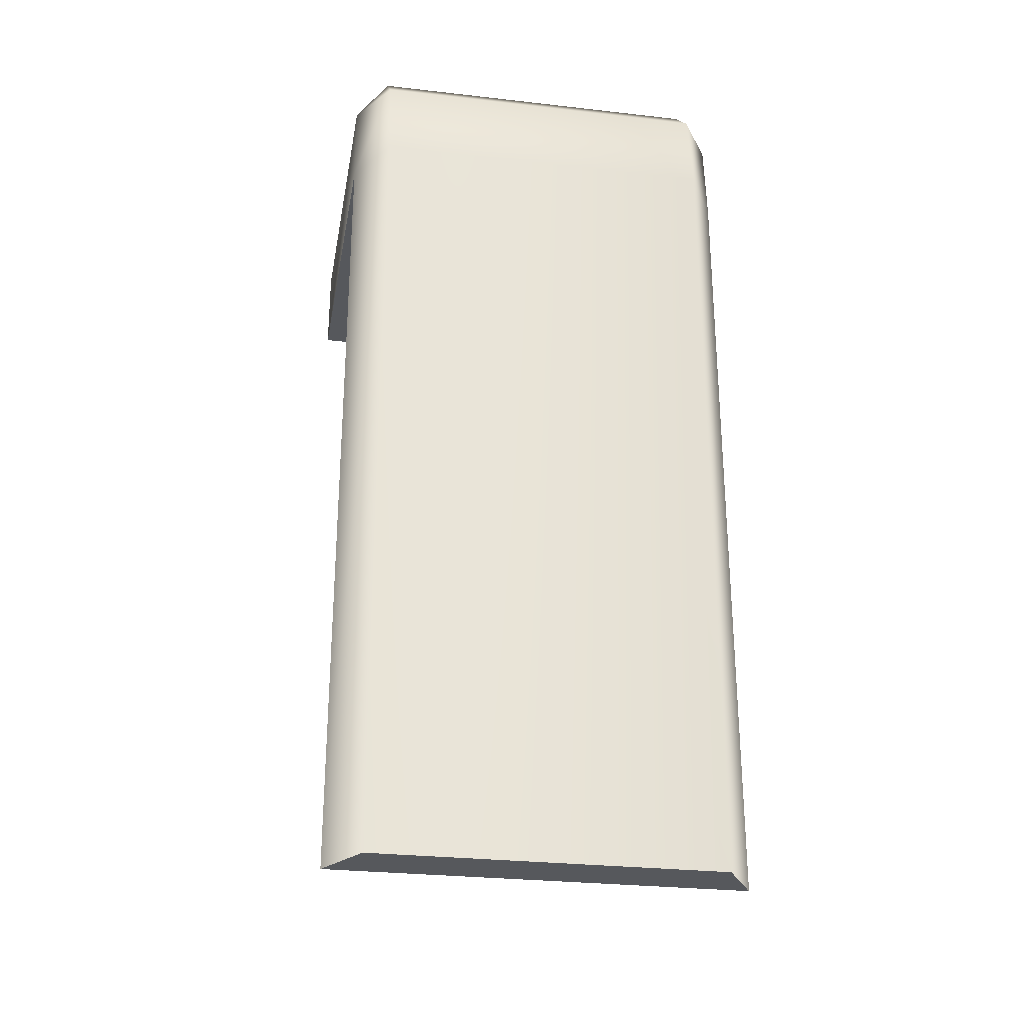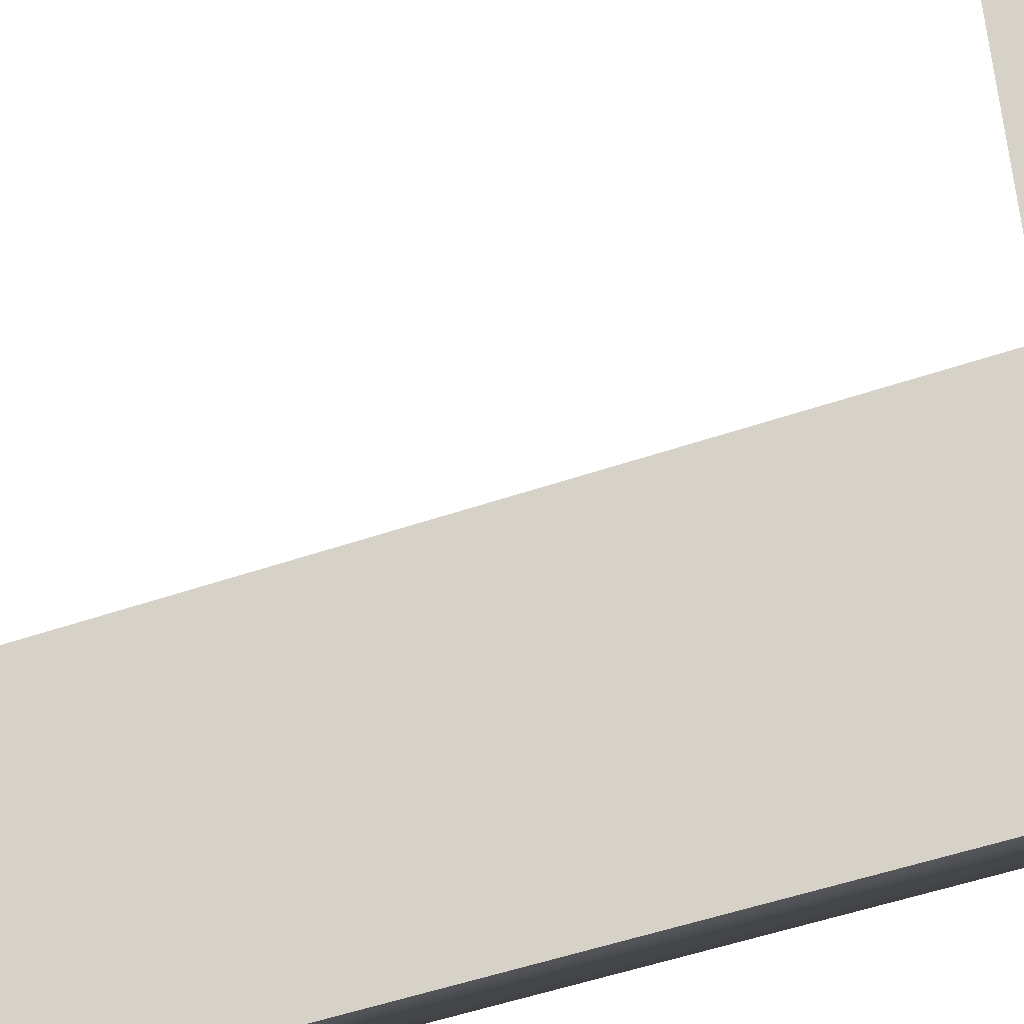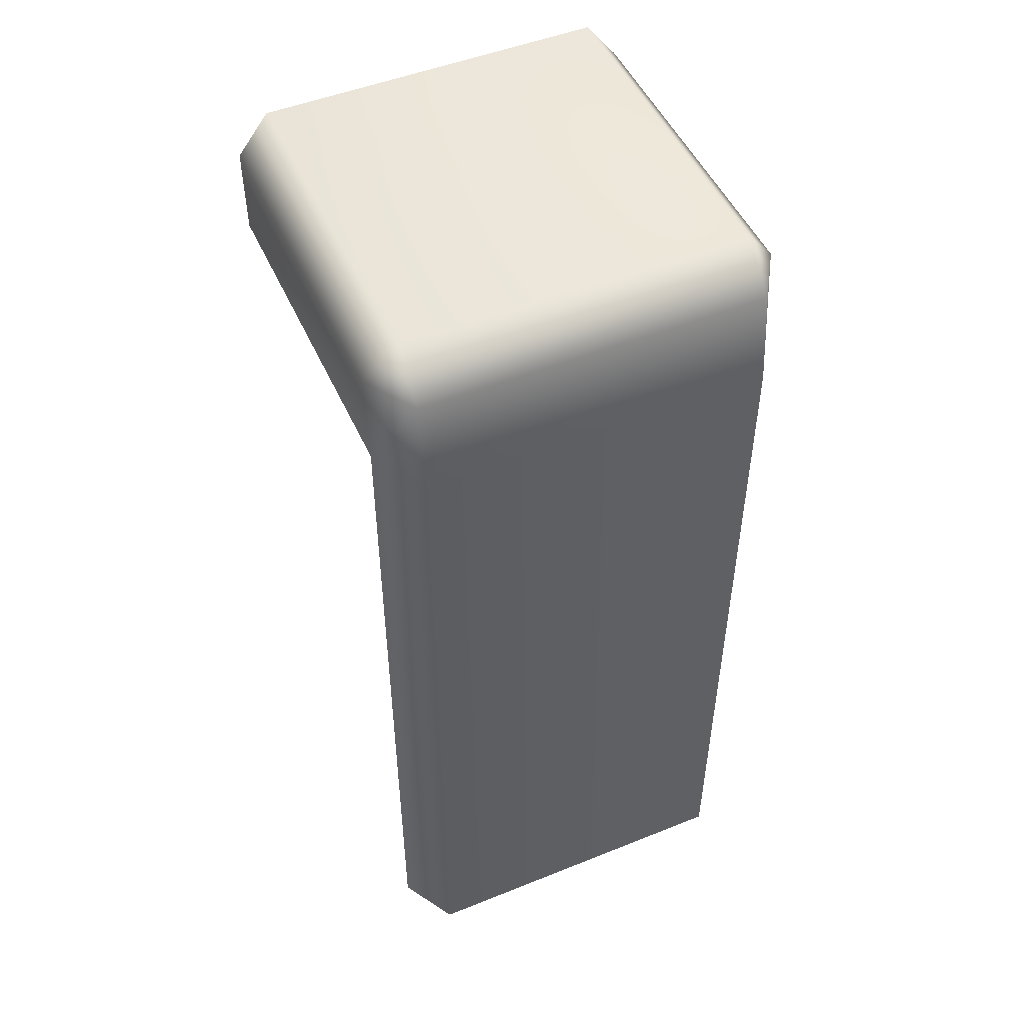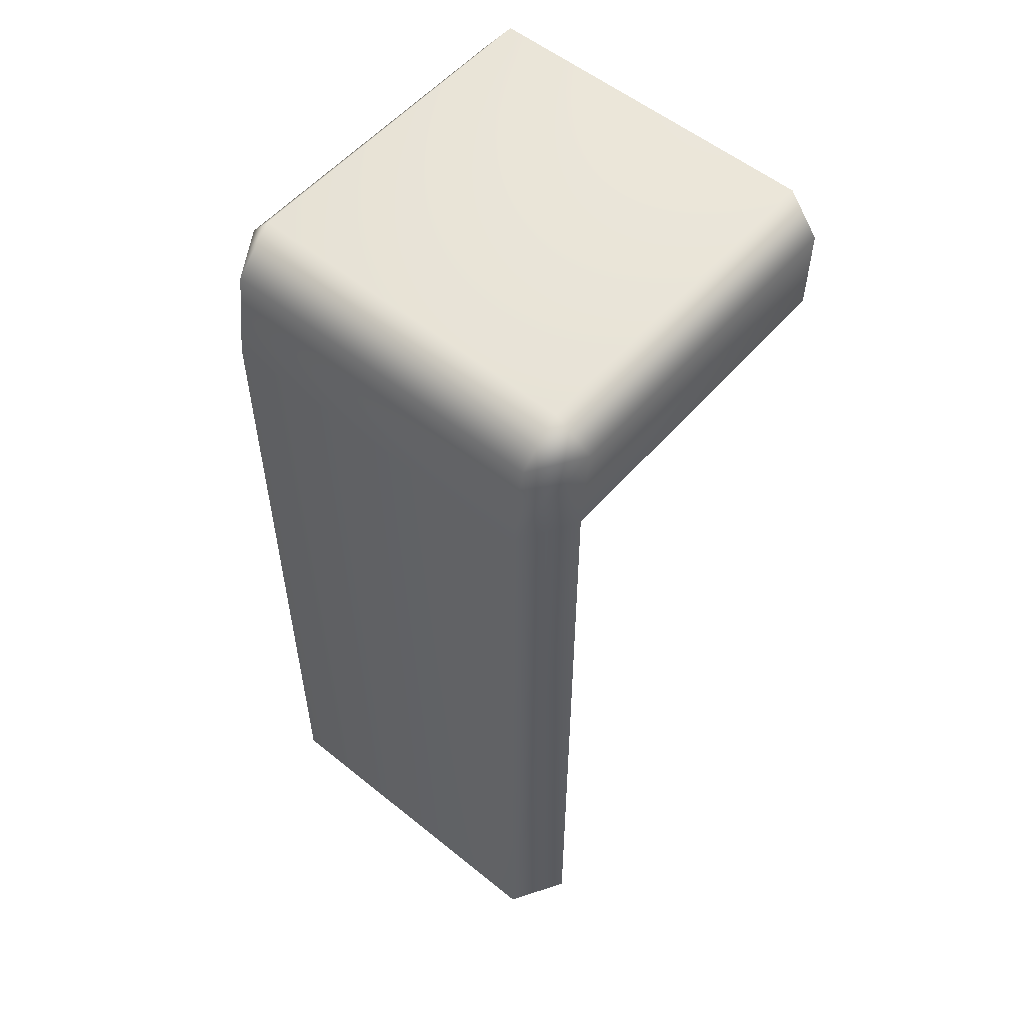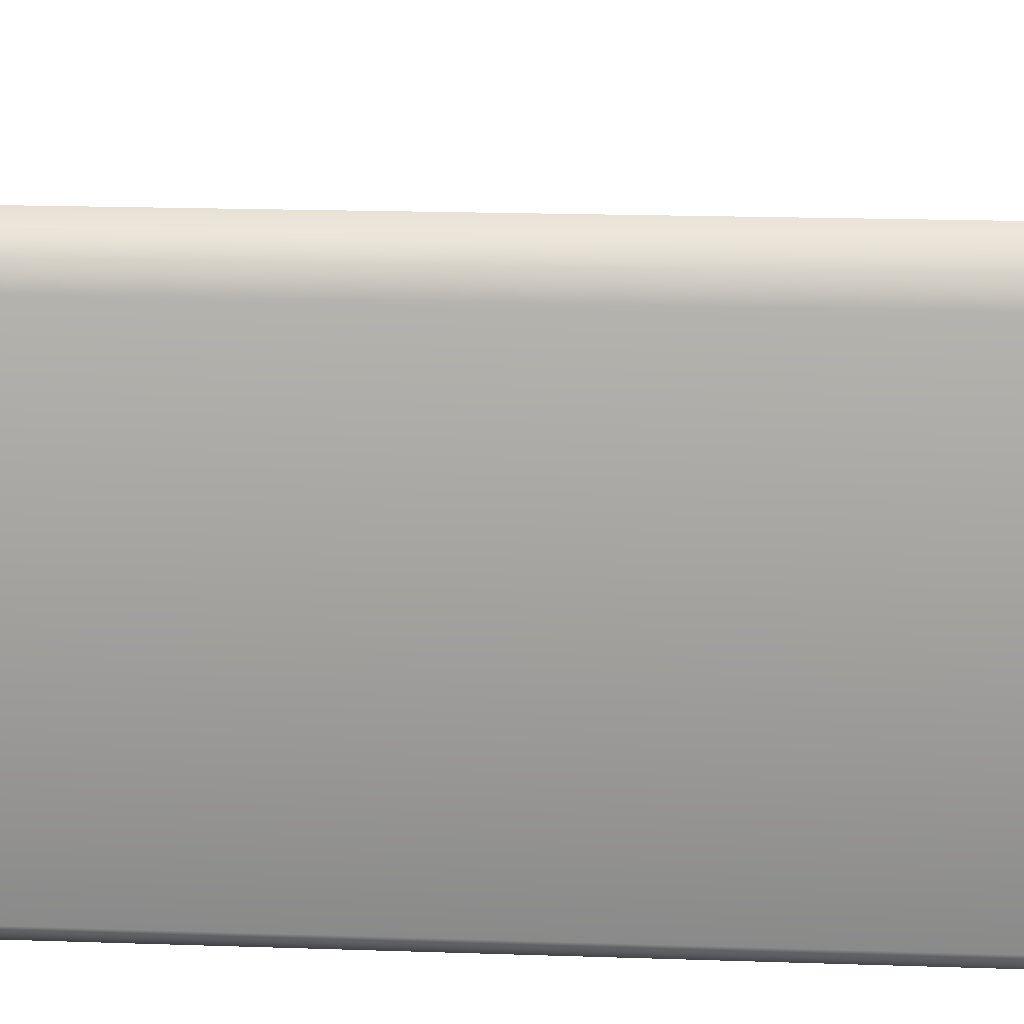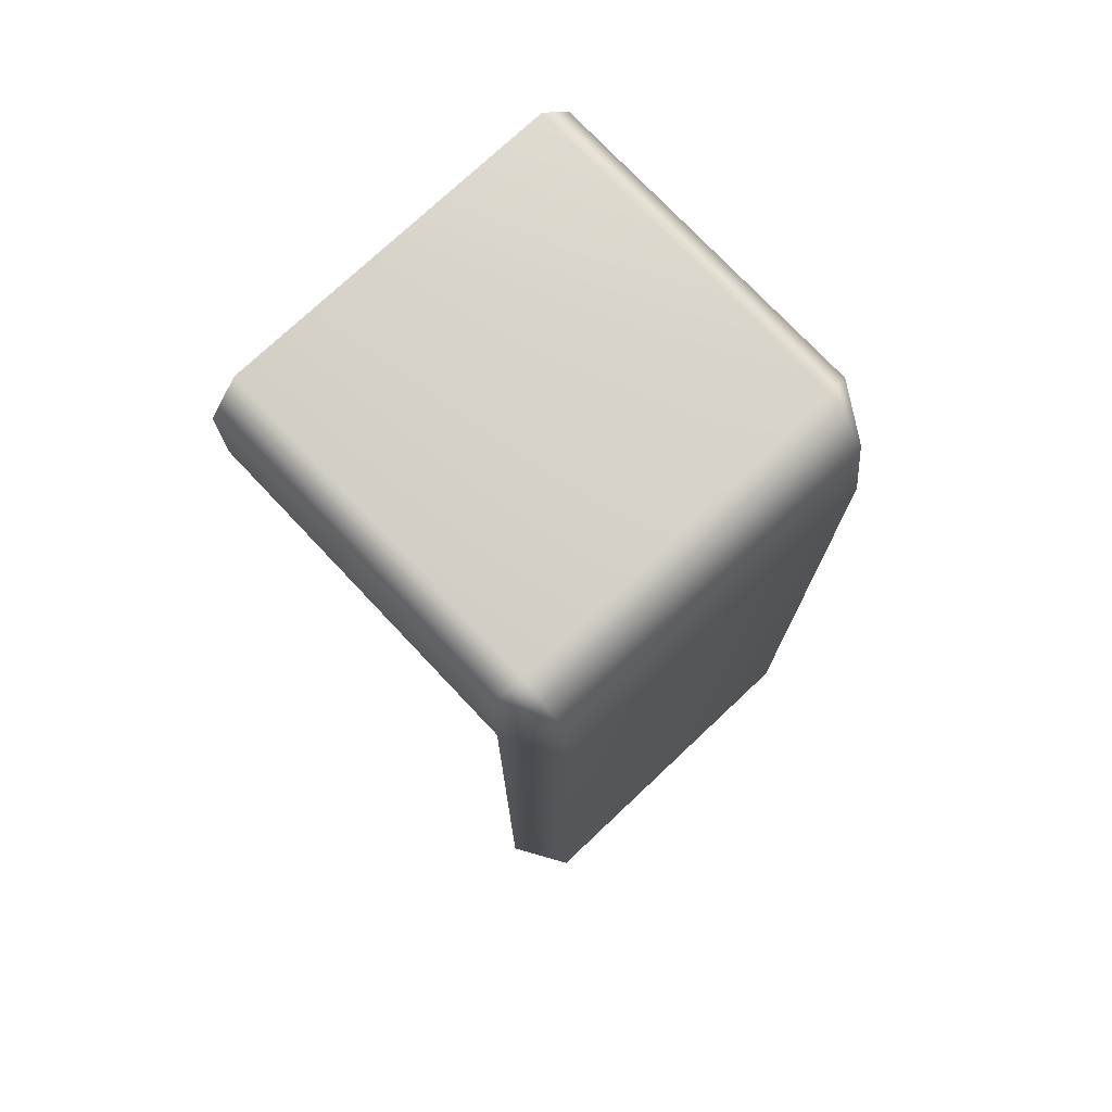
<metadata>
{"format":"obj","ext":"obj","renderer":"f3d","projection":"perspective","resolution":1024,"background":"white","views":[{"elev":-27.9,"azim":-99.9,"up":"+Y"},{"elev":-50.7,"azim":110.6,"up":"+Z"},{"elev":50.0,"azim":-113.8,"up":"+Y"},{"elev":55.3,"azim":-49.6,"up":"+Y"},{"elev":17.5,"azim":-86.0,"up":"+Z"},{"elev":75.1,"azim":-133.3,"up":"+Y"}]}
</metadata>
<code>
g Box_Geo05_mBox_stoneBlue
v -0.01374 0.05806 -0.008283
v -0.02735 0.05806 -0.008283
v -0.01374 0.05975 -0.006978
v -0.02771 0.05975 -0.006941
v -0.02942 0.05806 -0.006948
v -0.02995 0.0544 -0.006948
v -0.0277 0.0544 -0.008283
v -0.01374 0.0544 -0.008283
v -0.01374 0.05806 0.008283
v -0.02735 0.05806 0.008283
v -0.01374 0.05975 0.00698
v -0.02771 0.05975 0.006942
v -0.02942 0.05806 0.006951
v -0.02995 0.0544 0.006951
v -0.0277 0.0544 0.008283
v -0.01374 0.0544 0.008283
v -0.0277 0.02194 -0.008292
v -0.0277 0.02194 0.008292
v -0.02995 0.02194 0.006951
v -0.02995 0.02194 -0.006948
v -0.01374 0.05806 -0.008283
v -0.01374 0.05975 -0.006978
v -0.02735 0.05806 -0.008283
v -0.01374 0.05975 0.00698
v -0.01374 0.0544 -0.008283
v -0.0277 0.0544 -0.008283
v -0.02735 0.05806 -0.008283
v -0.01374 0.05806 0.008283
v -0.02735 0.05806 0.008283
v -0.01374 0.0544 0.008283
v -0.02735 0.05806 0.008283
v -0.0277 0.0544 0.008283
v -0.01374 0.0544 0.008283
v -0.01374 0.0544 -0.008283
v -0.0277 0.0544 -0.008283
v -0.0277 0.0544 0.008283
v -0.0277 0.0544 -0.008283
v -0.0277 0.02194 -0.008292
v -0.0277 0.02194 0.008292
v -0.0277 0.0544 0.008283
v -0.0277 0.02194 0.008292
v -0.02995 0.02194 0.006951
v -0.02995 0.02194 -0.006948
v -0.0277 0.02194 -0.008292
g Box_Geo05_mBox_stoneBlue_0
f 22 11 21
f 11 9 21
f 21 9 16
f 8 21 16
f 23 5 4
f 5 13 4
f 13 12 4
f 13 29 12
f 14 13 5
f 31 13 14
f 32 31 14
f 14 42 32
f 42 41 32
f 43 42 14
f 6 43 14
f 6 14 5
f 44 43 6
f 26 44 6
f 6 5 26
f 5 27 26
f 4 12 3
f 4 3 1
f 12 24 3
f 2 4 1
f 2 1 25
f 7 2 25
f 24 12 28
f 12 10 28
f 28 10 15
f 30 28 15
f 19 20 17
f 18 19 17
f 35 34 33
f 36 35 33
f 39 38 37
f 40 39 37

</code>
